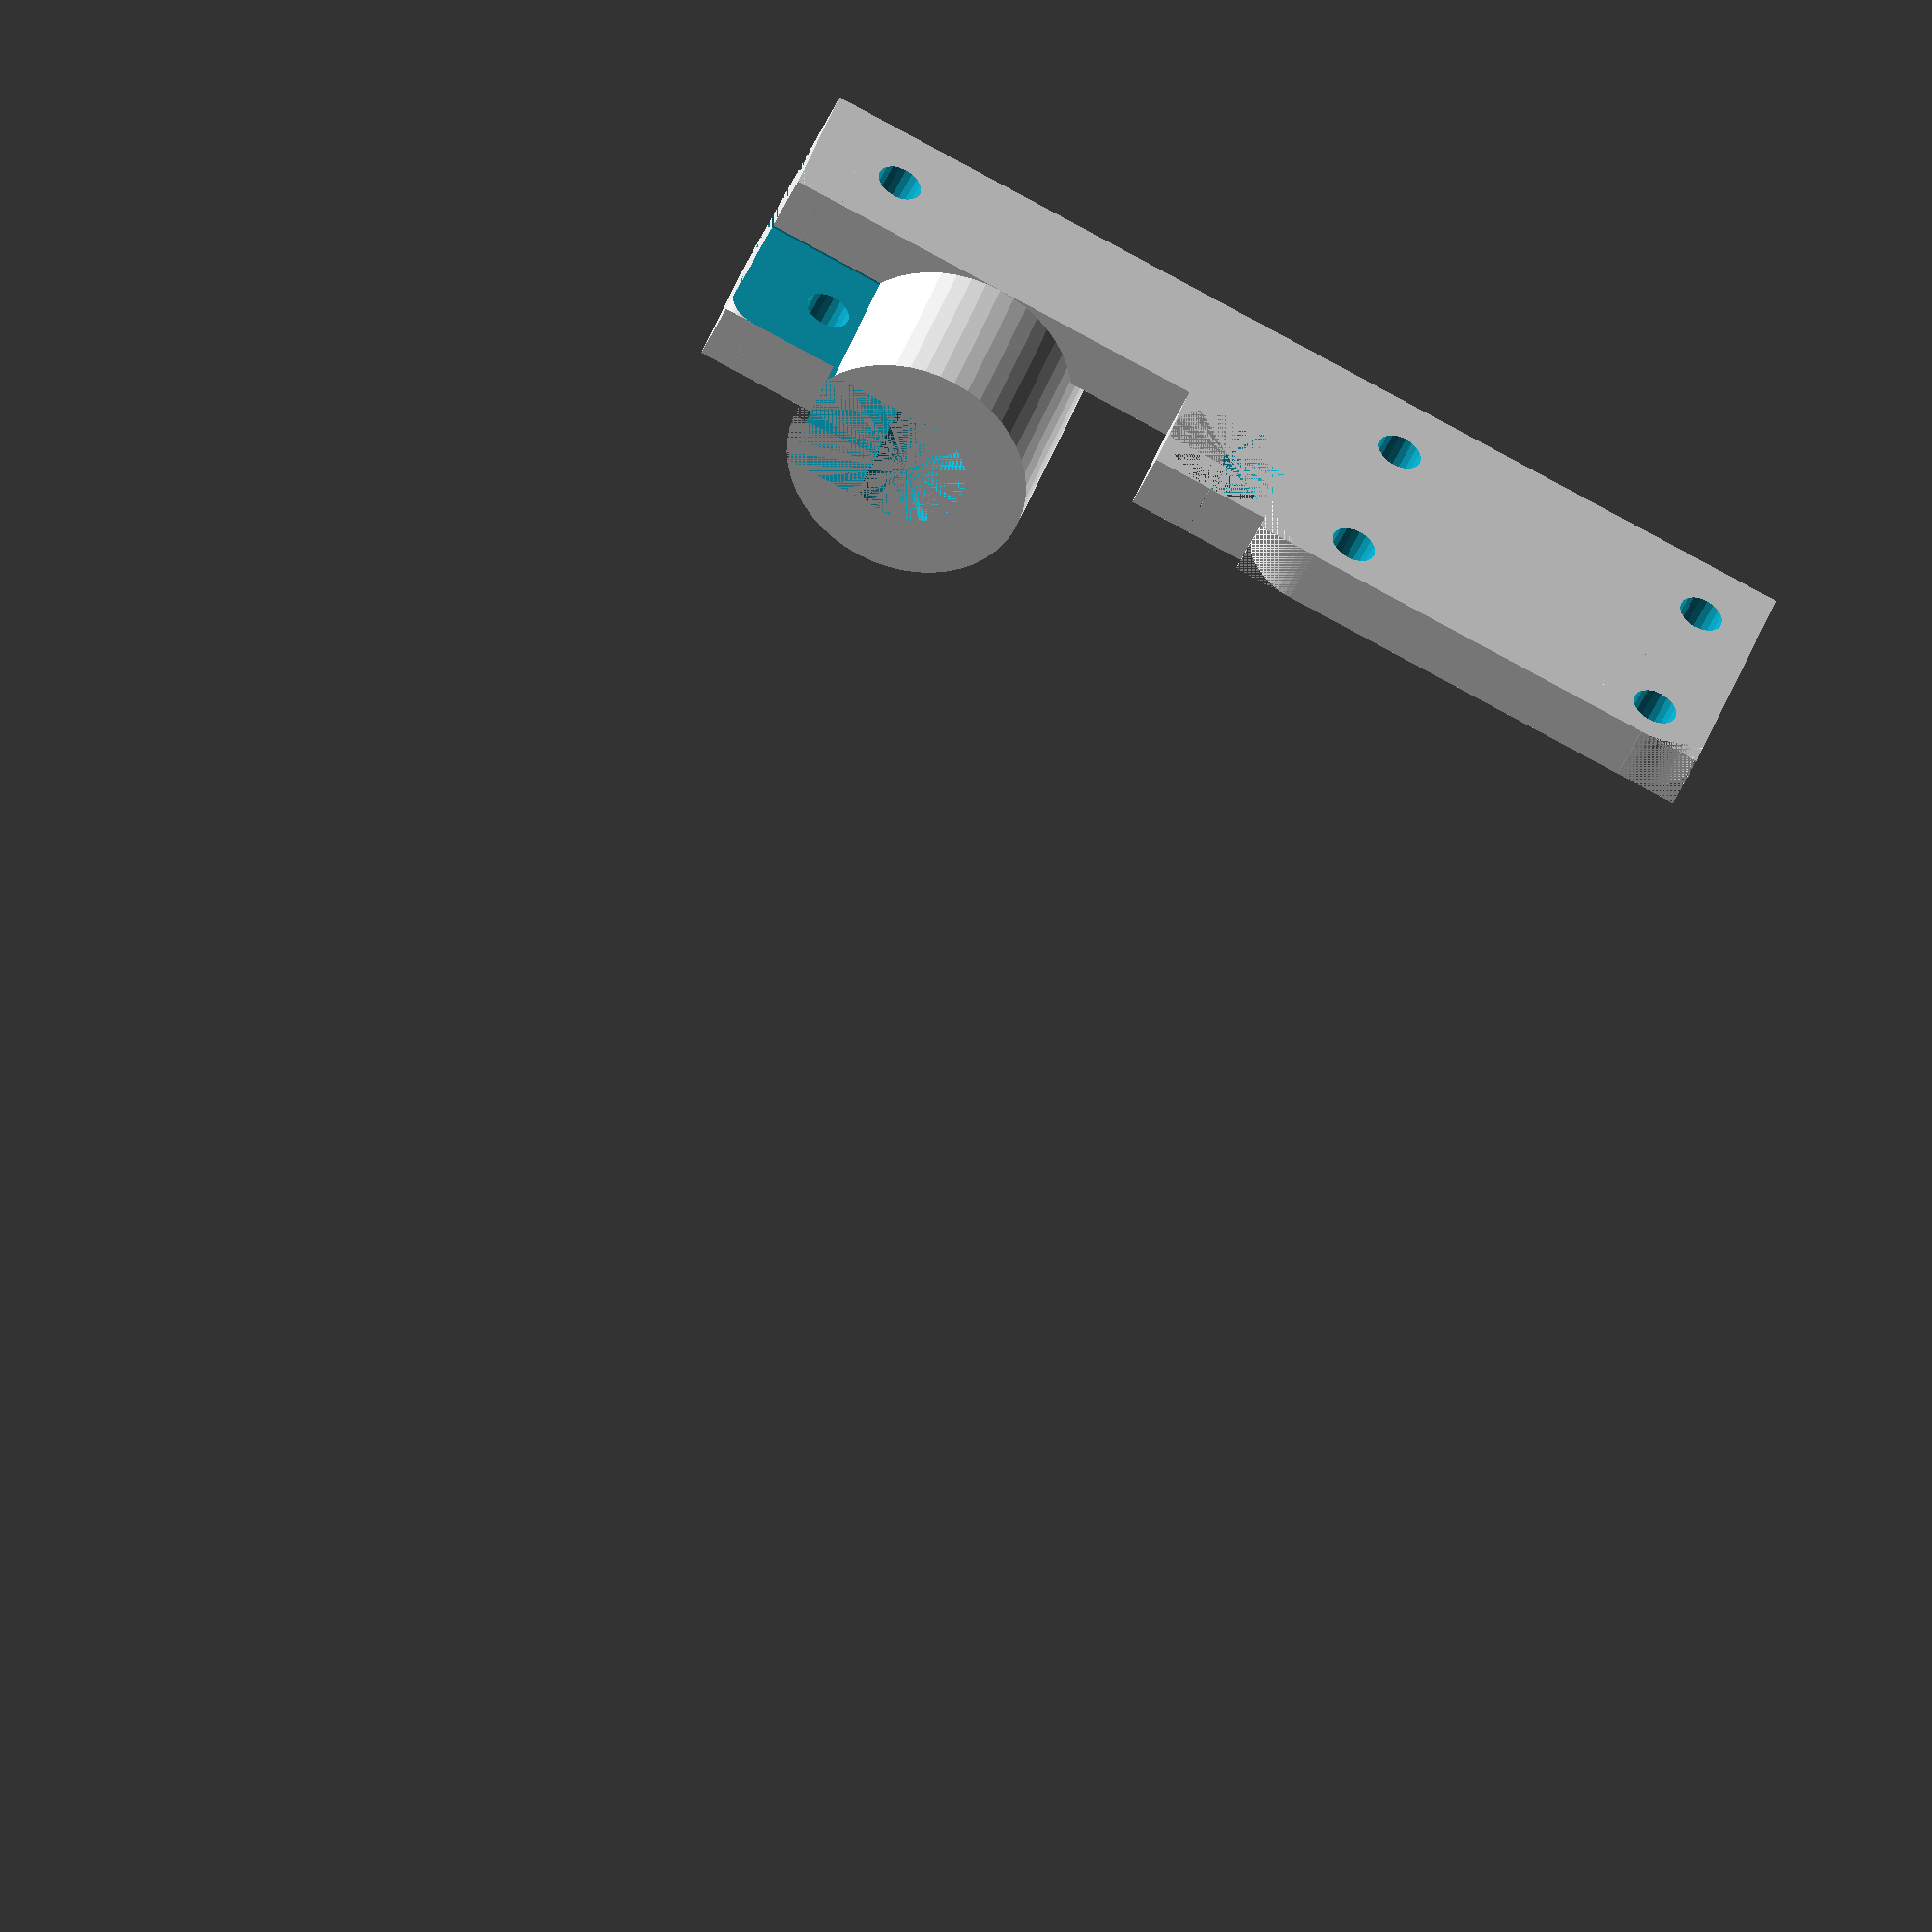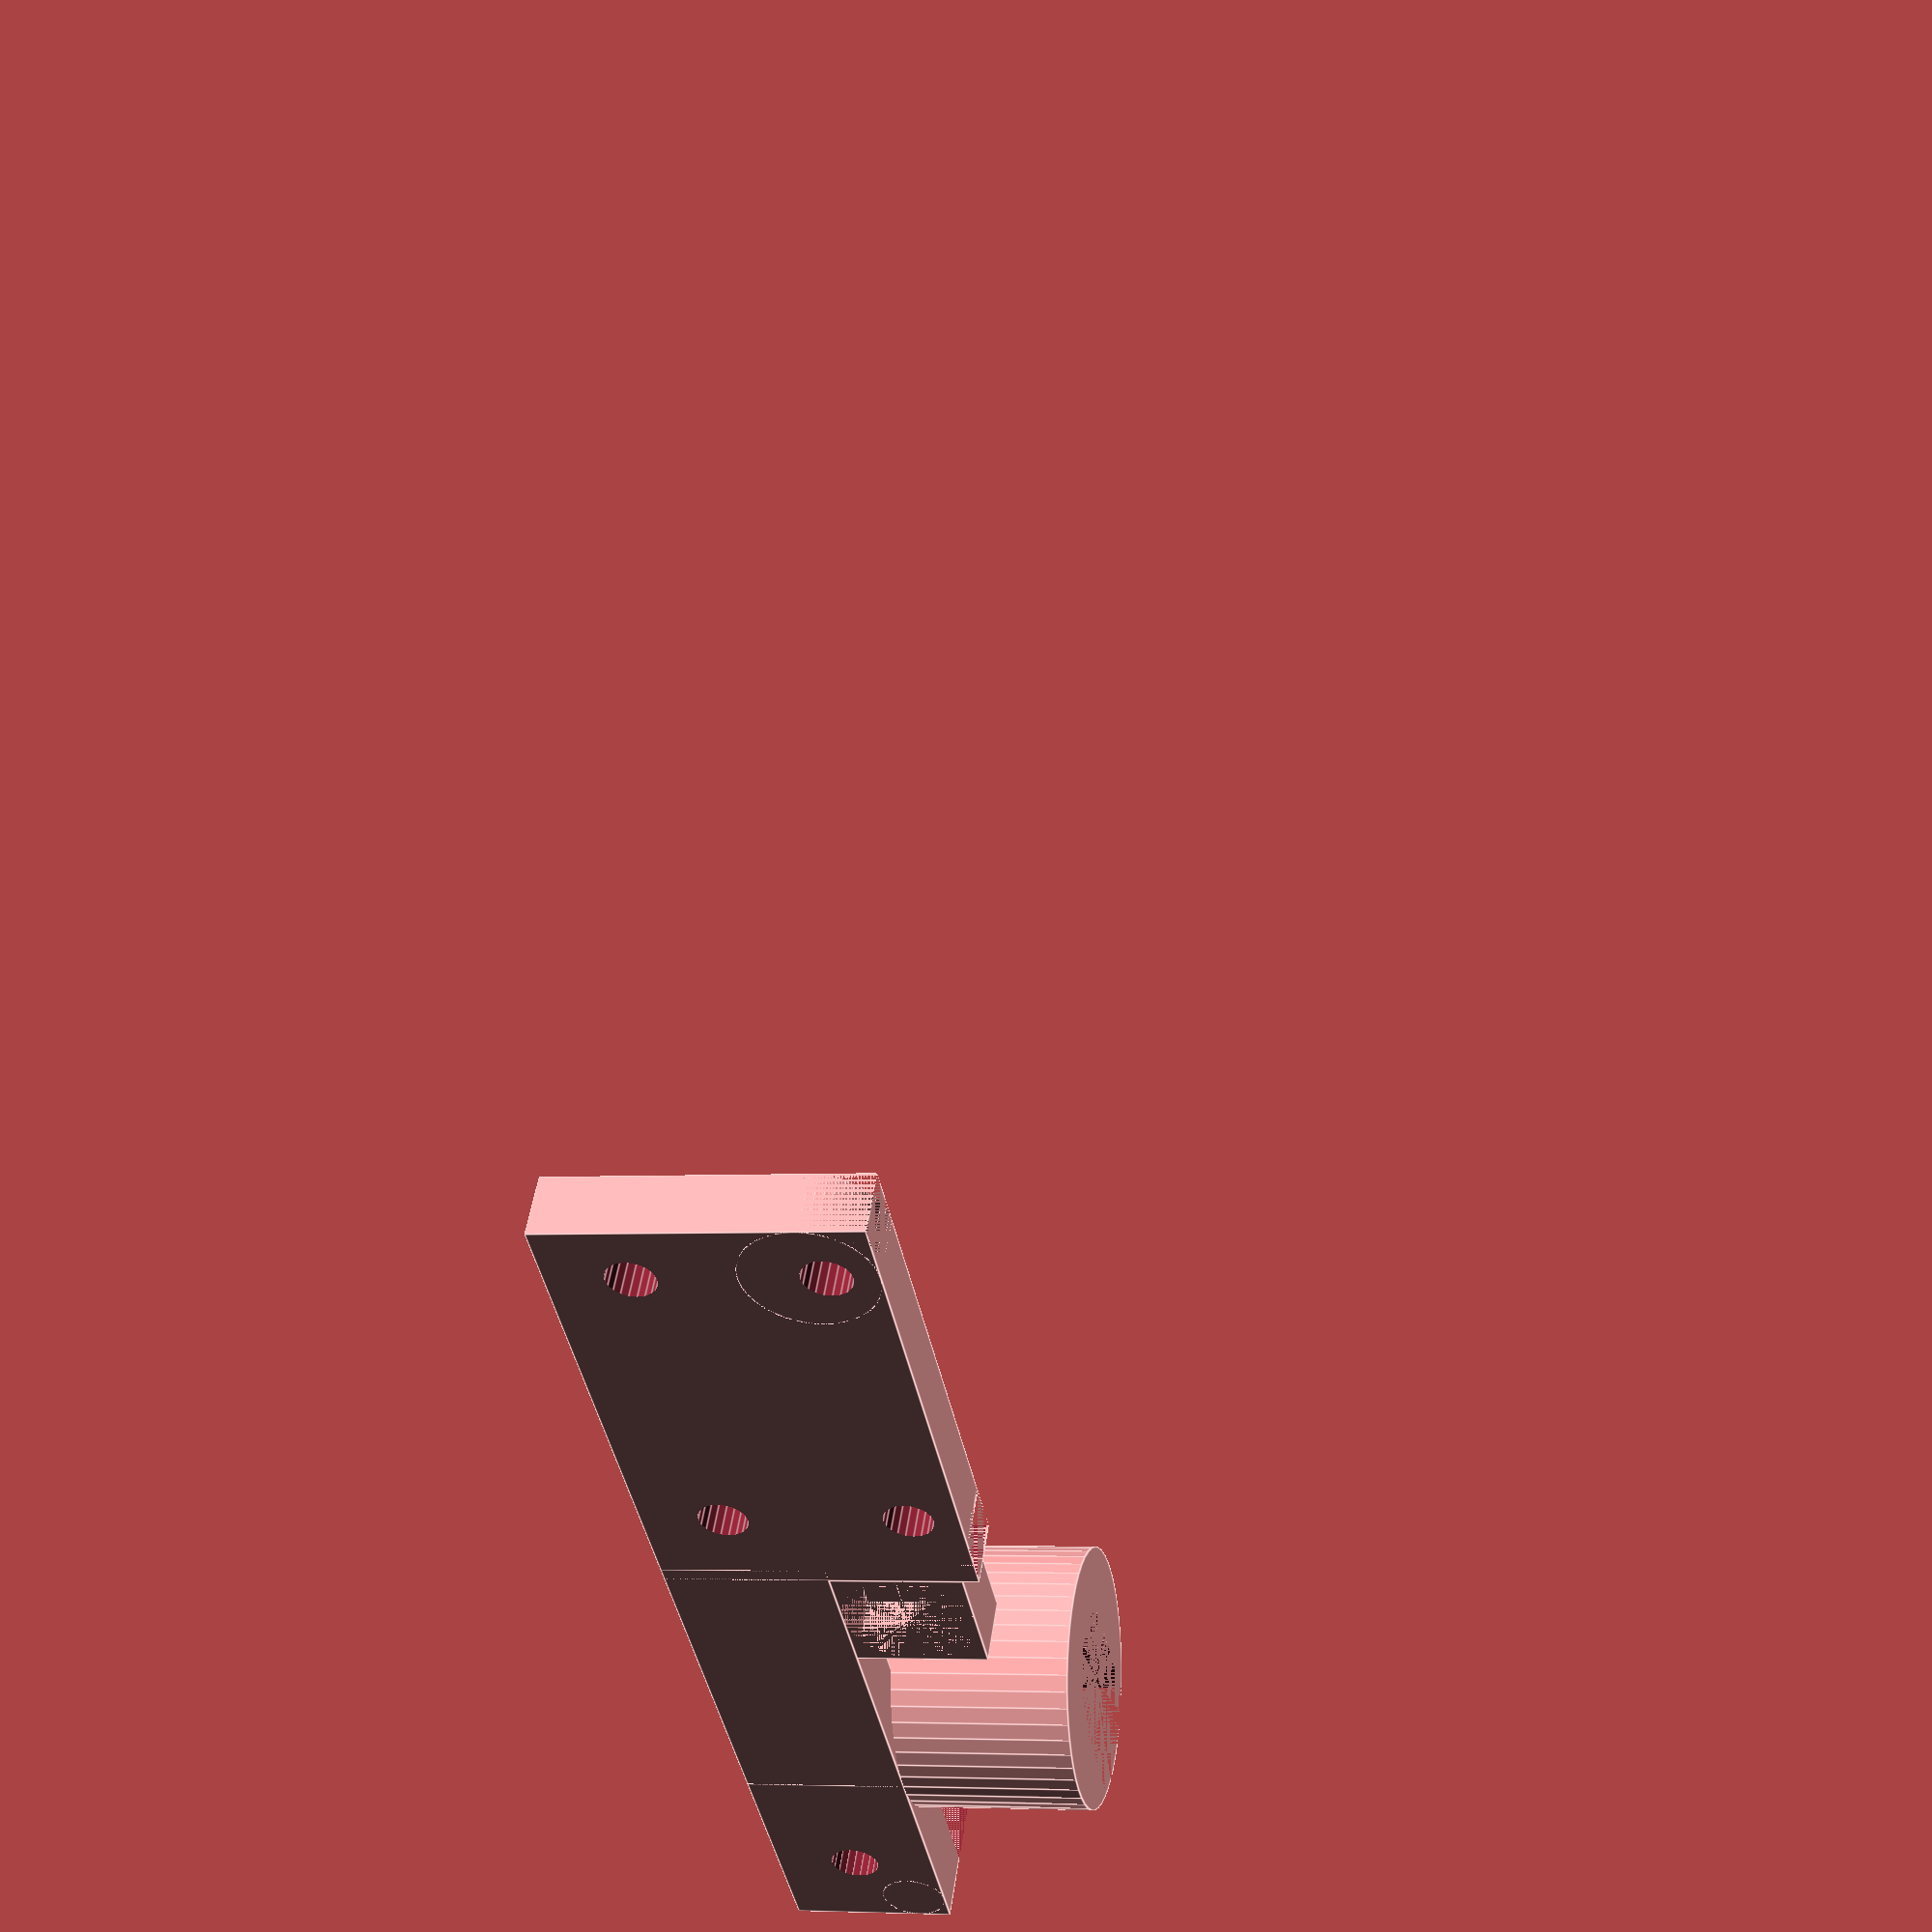
<openscad>
/* [Holes Spacing] */

vertical = 11;
horizontal = 22.3;

holes_offset = 15;

hole_radius = 1.5;

axel_radius = 8.1;

axel_support_height = 21;

difference() {
	union() {
		cube([4,23++holes_offset,10]);  //4,45,10
        translate([0,22+holes_offset,0]) cube([4,10+horizontal,8+vertical]);
		translate([axel_radius, 15,0]) cylinder(h = axel_support_height, r = axel_radius, $fn = 50);
        cube([axel_radius*2, 15,10]);
		
    
        
        color("Blue",0.4);
        //bevel([0,22,20],4,20,1);
       add_bottom_right([0,22+holes_offset,10],4,4);

	}
       bevel_top_left([0,22+holes_offset,8+vertical],4,100);
       bevel_top_right([0,32+horizontal+holes_offset,8+vertical],4,100);
       bevel_top_left([0,0,10],2,100);


	translate([axel_radius, 15,0]) cylinder(h = axel_support_height, r = axel_radius/2, $fn = 50);
	translate([axel_radius/2+0.1, 0, 0]) cube([axel_radius-0.2, 13,axel_support_height]);
	translate([-10, 6, 5]) rotate(a=[0, 90, 0]) cylinder(h = 200, r = hole_radius, $fn= 20);
    
    //holes
	translate([-10, 28+holes_offset, 5]) rotate(a=[0, 90, 0]) cylinder(h = 30, r = hole_radius, $fn= 20);
	translate([-10, 28+horizontal+holes_offset, 5]) rotate(a=[0, 90, 0]) cylinder(h = 30, r = hole_radius, $fn= 20);
    translate([-10, 28+holes_offset, 5+vertical]) rotate(a=[0, 90, 0]) cylinder(h = 30, r = hole_radius, $fn= 20);
	translate([-10, 28+horizontal+holes_offset, 5+vertical]) rotate(a=[0, 90, 0]) cylinder(h = 30, r = hole_radius, $fn= 20);
    
	translate([axel_radius*2,6,5]) cube([2,3.5,6], center=true);
	translate([axel_radius*2,6,5]) rotate(a=[60,0,0]) cube([2,3.5,6], center=true);
	translate([axel_radius*2,6,5]) rotate(a=[120,0,0]) cube([2,3.5,6], center=true);
}

module bevel1(pos=[0,0,0],radius=2,depth=10) {
    difference() {
        difference () {
            translate([0,0,radius*2]) cube([depth,radius*2,radius*2]);
            translate([0,radius,0-radius]) rotate(a=[0, 90, 0]) cylinder(h = depth, r = radius, $fn= 20);
        }
       // translate([0,radius,0-radius*2]) cube([depth,radius,radius*2]);
         //translate([0,0,0-radius*2]) cube([depth,radius*2,radius]);
    }
}

module bevel_top_left(pos=[0,0,0],radius=20,depth=10) {
    bevel(pos,radius,depth,[1,-1],[-1,0]);
}
module bevel_top_right(pos=[0,0,0],radius=20,depth=10) {
    bevel(pos,radius,depth,[-1,-1],[0,0]);
}

module add_bottom_right(pos=[0,0,0],radius=20,depth=10) {
    bevel(pos,radius,depth,[-1,1],[0,-1]);
}

module bevel(pos=[0,0,0],radius=20,depth=10,factor=[1,-1],t=[-1,0]) {
    
    translate([pos[0],pos[1]+radius*factor[0],pos[2]+radius*factor[1]])
    difference(){
        difference(){
            translate([0,-radius,-radius]) cube([depth,radius*2,radius*2]);
            difference(){
                translate([0,-radius,-radius]) cube([depth,radius*2,radius*2]);
                translate([0,radius*t[0],radius*t[1]]) cube([depth,radius,radius]);
            }
        }
        rotate(a=[0, 90, 0]) cylinder(h = depth, r = radius, $fn= 50);
    }
}
</openscad>
<views>
elev=145.2 azim=293.8 roll=164.2 proj=o view=solid
elev=185.1 azim=126.8 roll=256.4 proj=p view=edges
</views>
